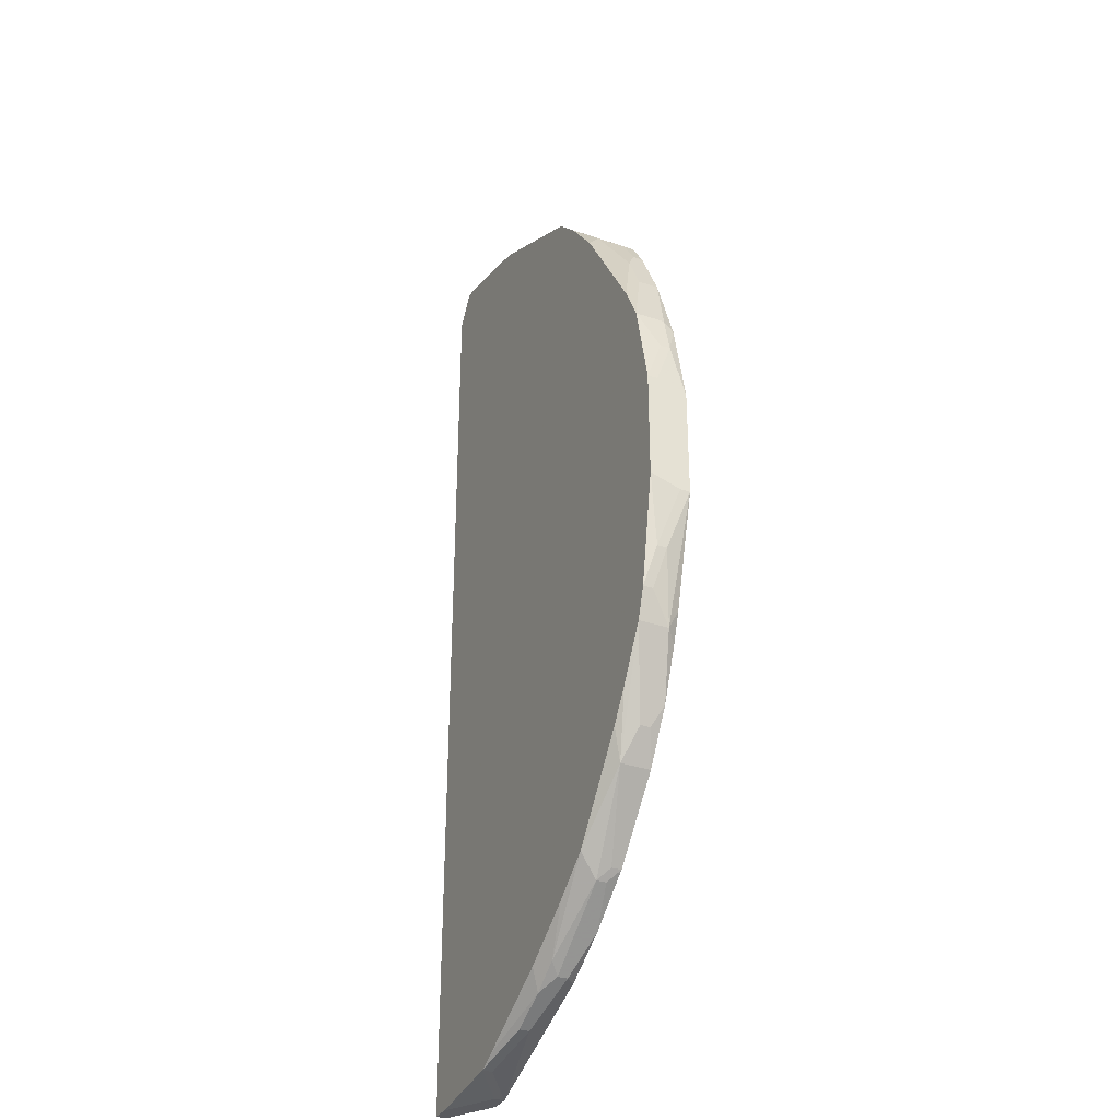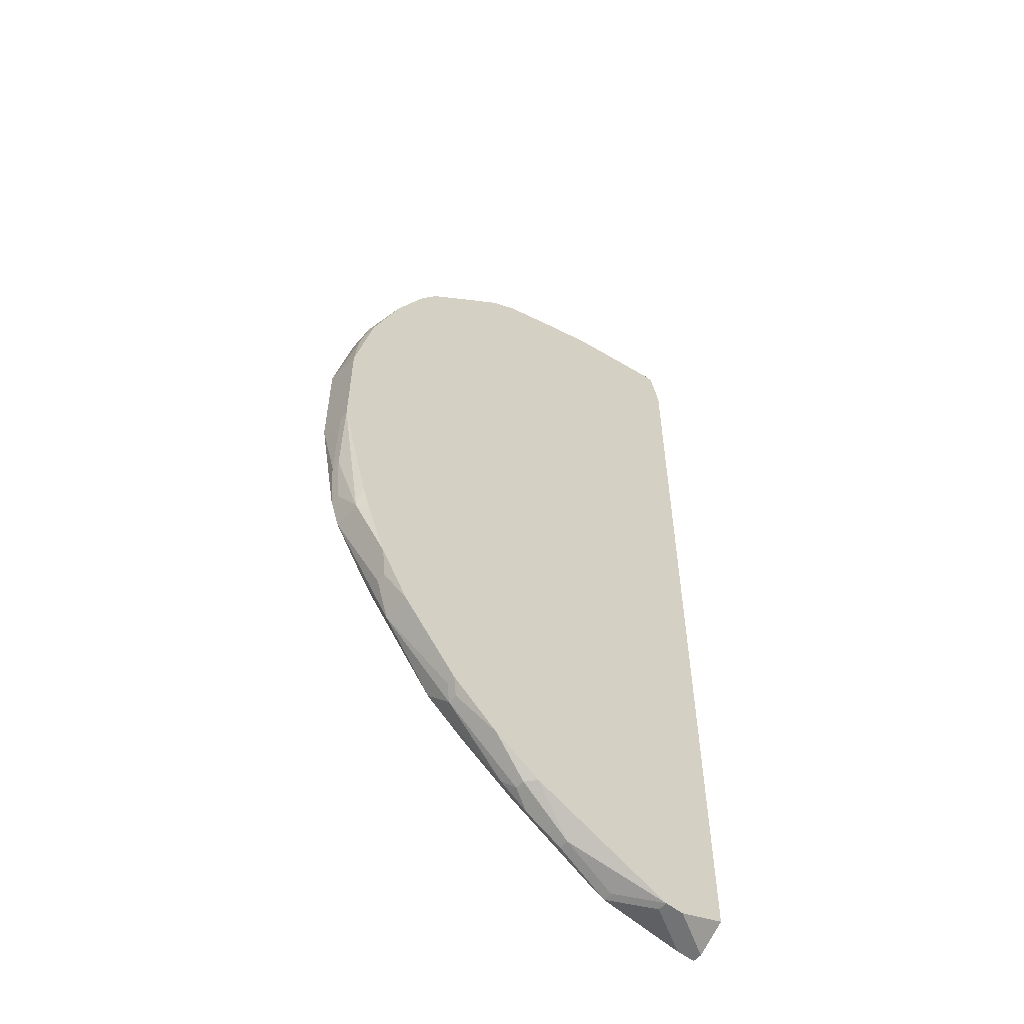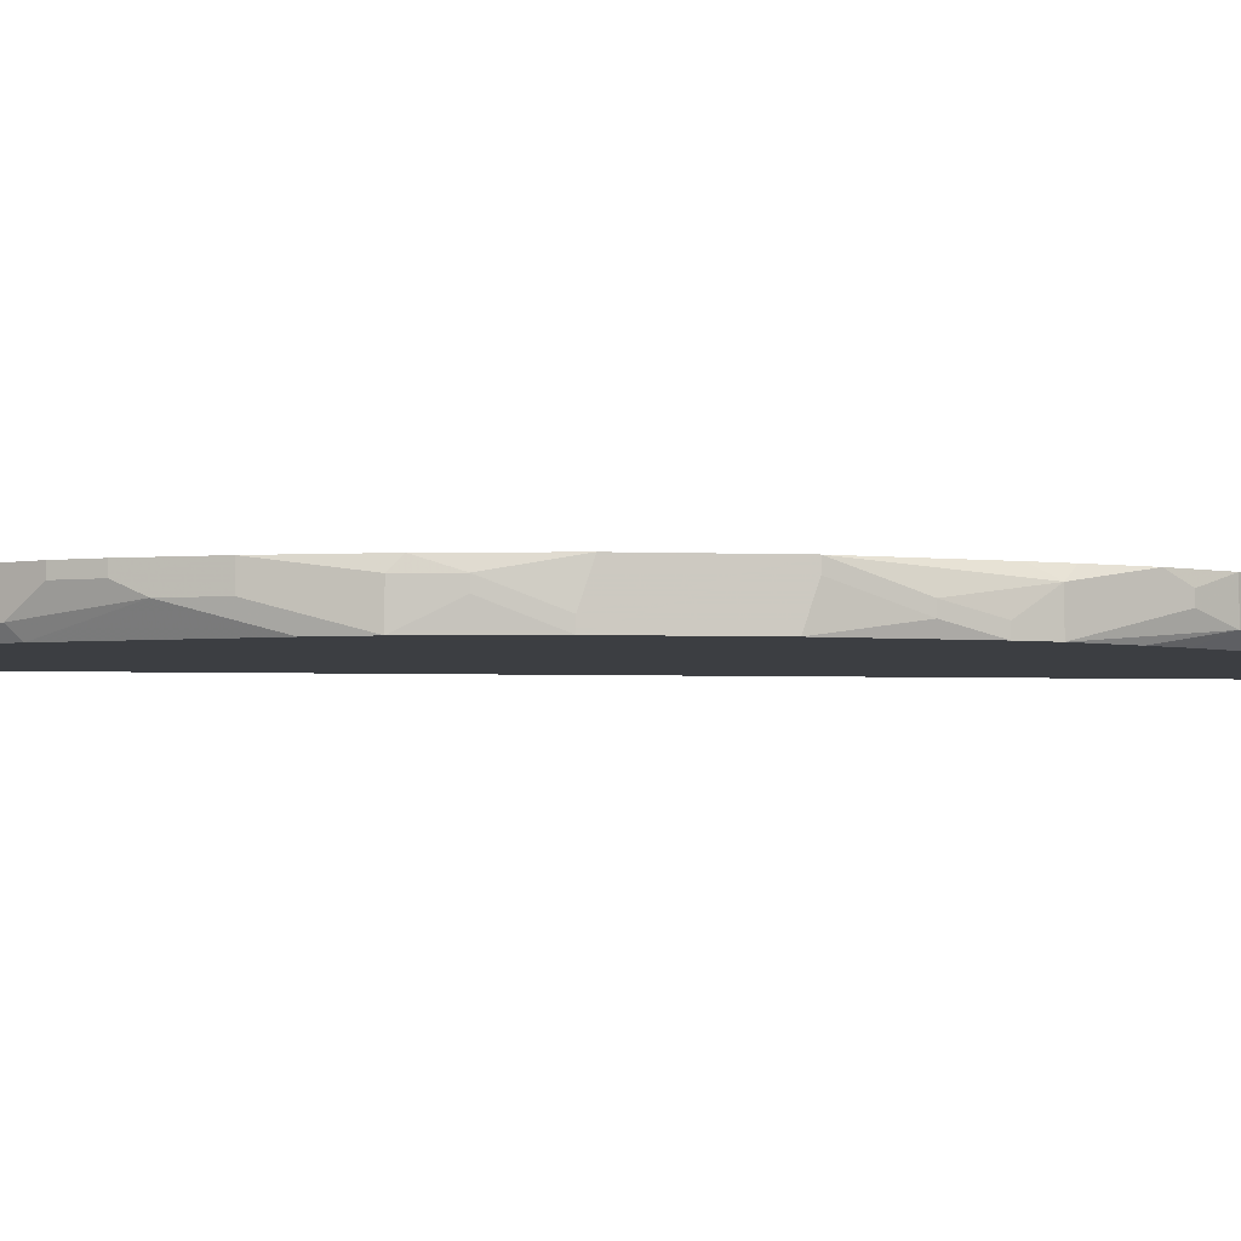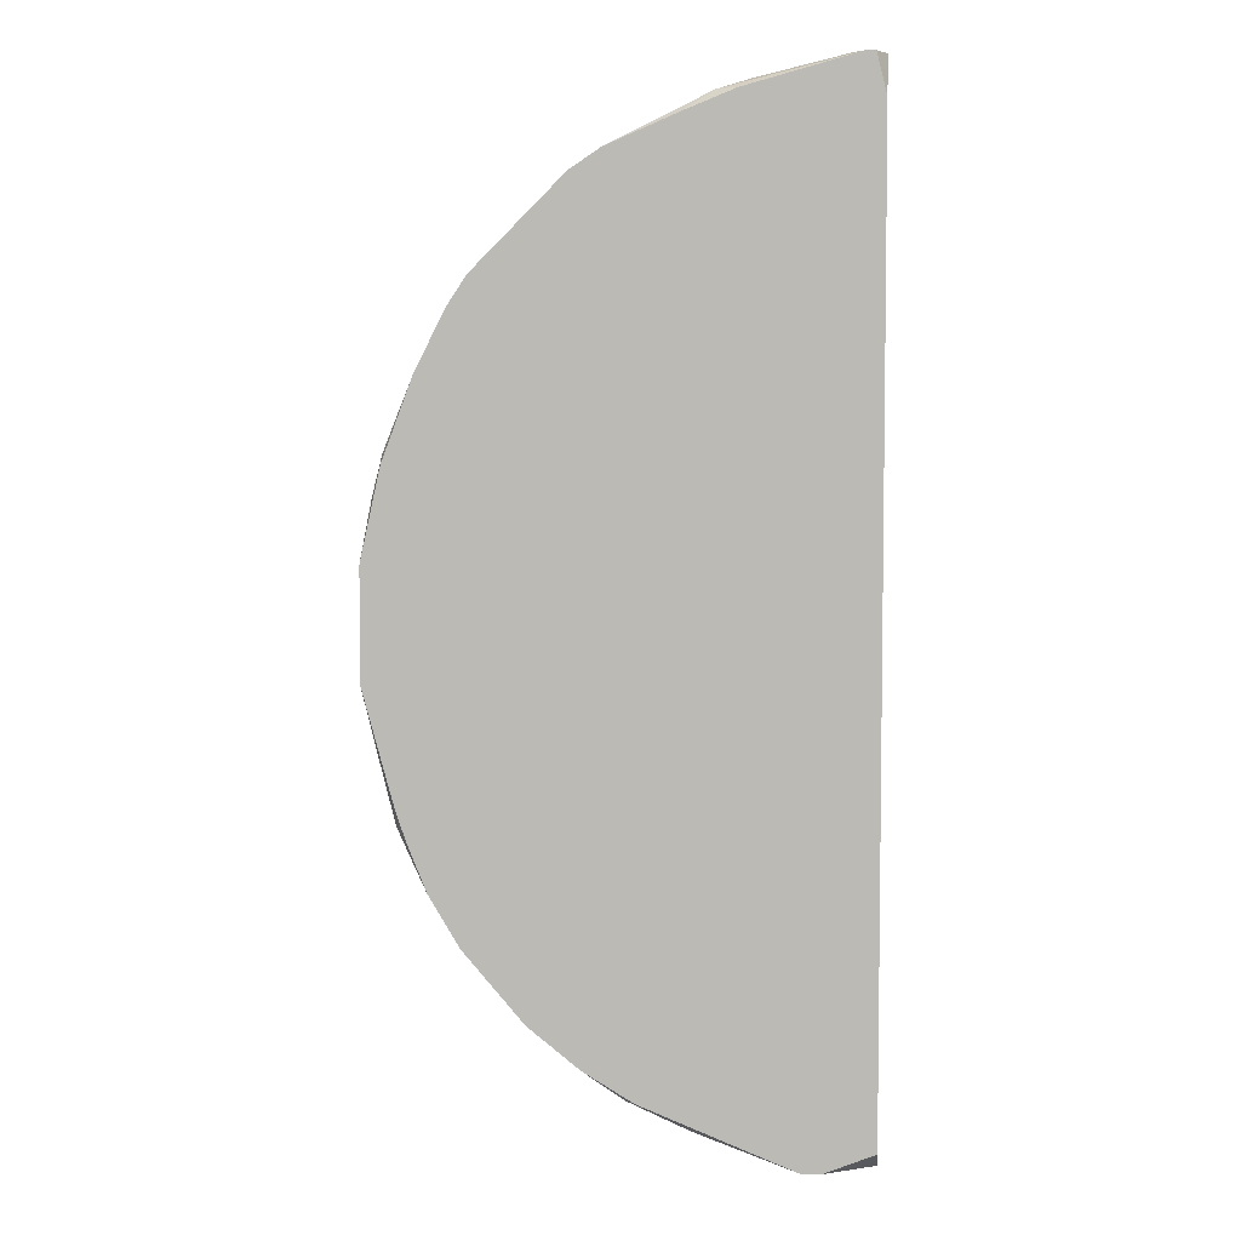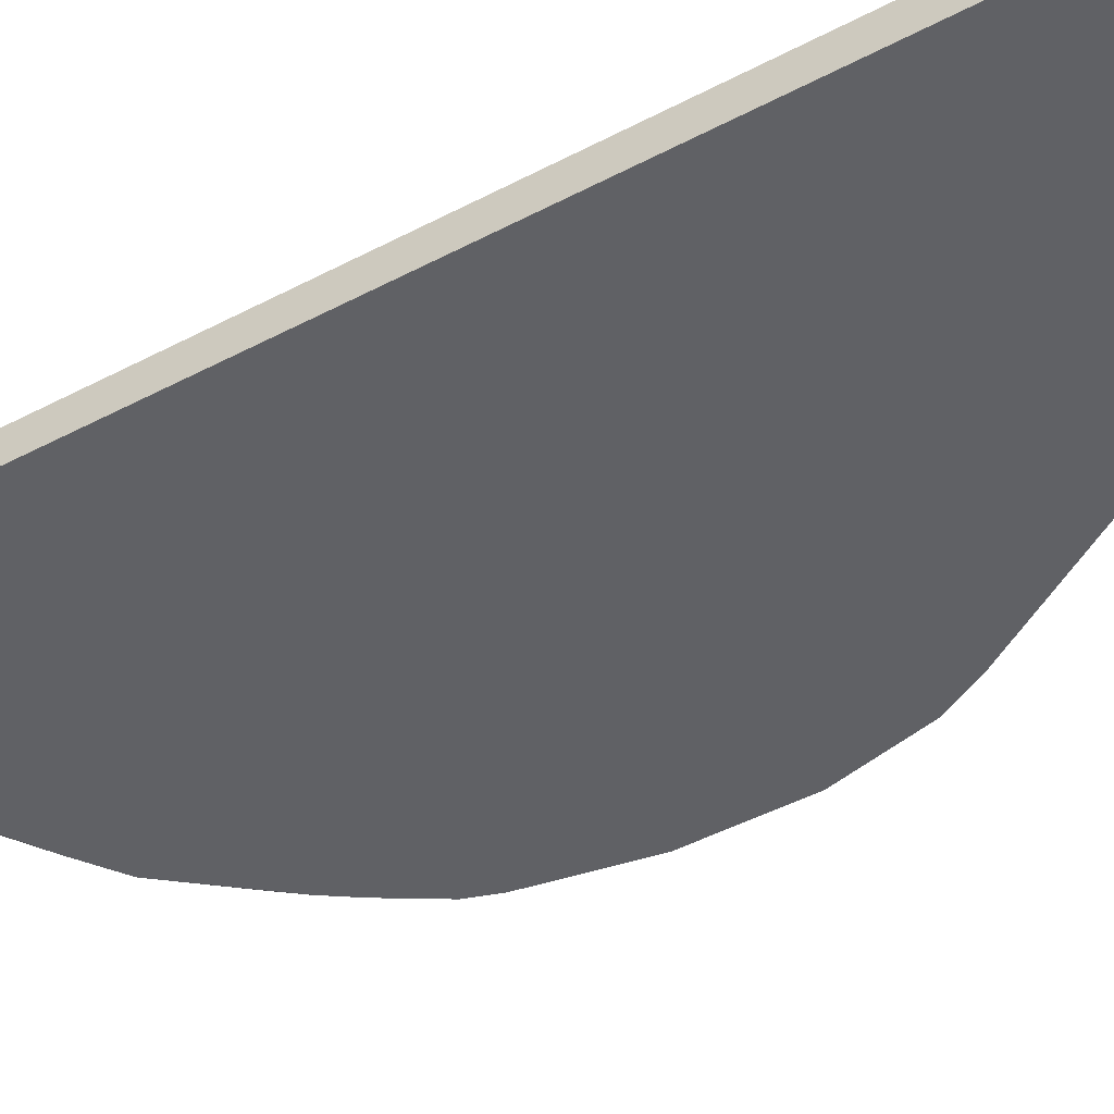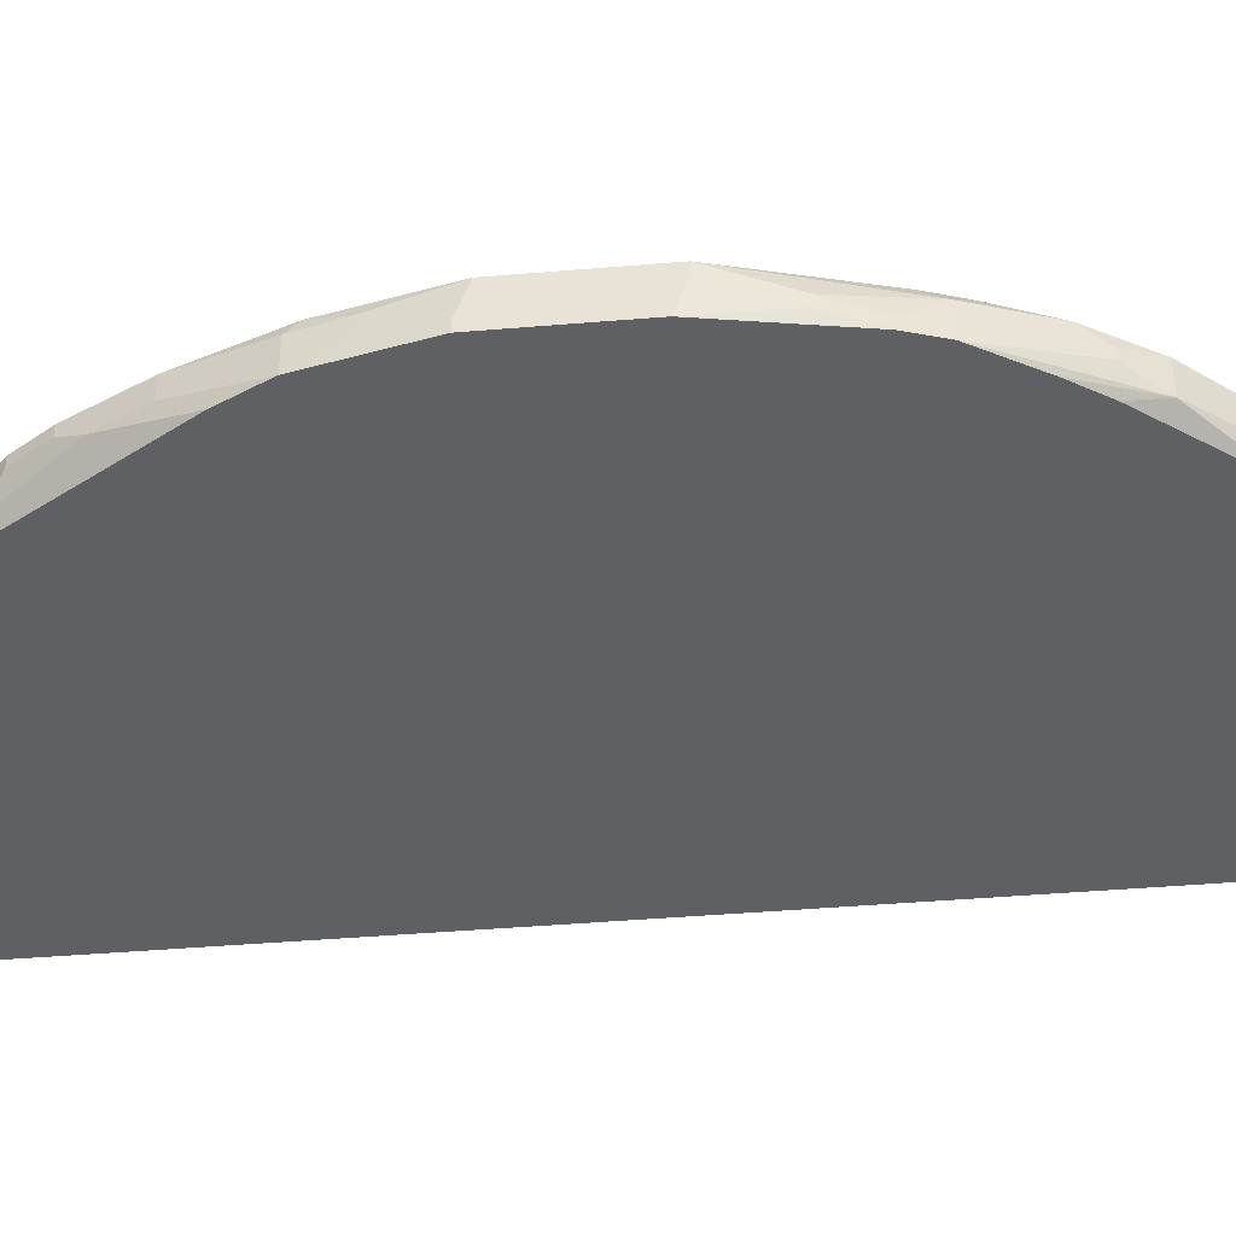
<metadata>
{"format":"obj","ext":"obj","renderer":"f3d","projection":"perspective","resolution":1024,"background":"white","views":[{"elev":-33.2,"azim":64.9,"up":"+Z"},{"elev":-55.7,"azim":140.6,"up":"+Z"},{"elev":-3.1,"azim":80.7,"up":"+Y"},{"elev":5.0,"azim":-174.3,"up":"+Z"},{"elev":-50.0,"azim":-60.3,"up":"+Y"},{"elev":-43.3,"azim":95.7,"up":"+Y"}]}
</metadata>
<code>
v 0.002116 0.07553 -0.03148
v 0.03191 0.07807 0.003384
v 0.03191 0.07807 -0.003589
v 0.002116 0.07617 -0.03148
v 0.03191 0.07743 -0.003589
v 0.03191 0.07617 0.004018
v 0.03191 0.07553 0.004018
v 0.03191 0.07553 -0.002955
v 0.03127 0.07743 0.007187
v 0.03127 0.0768 0.007187
v 0.03127 0.0768 -0.007392
v 0.03127 0.07617 -0.007392
v 0.03064 0.07807 0.009089
v 0.03064 0.07743 0.009722
v 0.03064 0.07553 0.009722
v 0.03064 0.07617 -0.009927
v 0.03064 0.07553 -0.009927
v 0.03001 0.07807 -0.01056
v 0.03001 0.07743 -0.01183
v 0.03001 0.07553 -0.01183
v 0.02937 0.07807 -0.01246
v 0.02937 0.07553 0.01226
v 0.02874 0.07807 0.01416
v 0.02874 0.0768 0.01416
v 0.0281 0.07807 -0.01563
v 0.0281 0.07553 -0.015
v 0.02747 0.0768 0.01669
v 0.02747 0.07743 -0.0169
v 0.02747 0.0768 -0.0169
v 0.02684 0.07807 0.01796
v 0.02684 0.07743 0.01796
v 0.02684 0.07553 -0.0169
v 0.0262 0.07807 -0.0188
v 0.0262 0.07617 -0.0188
v 0.02557 0.07807 0.01986
v 0.02557 0.07743 0.01986
v 0.0243 0.07807 0.02113
v 0.0243 0.07617 0.02113
v 0.0243 0.07553 0.0205
v 0.0224 0.07807 -0.02324
v 0.0224 0.07743 -0.02324
v 0.0224 0.07553 -0.0226
v 0.02177 0.07743 -0.02387
v 0.02177 0.0768 -0.02387
v 0.02177 0.07553 0.02367
v 0.01986 0.07807 0.02557
v 0.01986 0.07553 0.02557
v 0.01986 0.07553 -0.02451
v 0.01923 0.07807 -0.02577
v 0.01923 0.07743 -0.02577
v 0.01796 0.07807 0.02684
v 0.01796 0.0768 0.02684
v 0.01733 0.07617 -0.02704
v 0.01669 0.07743 -0.02768
v 0.01669 0.0768 -0.02768
v 0.01606 0.07807 -0.02768
v 0.01606 0.07553 -0.02704
v 0.01543 0.07617 -0.02831
v 0.01353 0.07807 0.02874
v 0.01289 0.0768 -0.02958
v 0.01289 0.07617 -0.02958
v 0.01162 0.07743 0.03001
v 0.01162 0.0768 0.03001
v 0.01099 0.07553 0.03001
v 0.01036 0.07807 0.03001
v 0.01036 0.07553 -0.03021
v 0.009722 0.0768 0.03064
v 0.009722 0.07617 0.03064
v 0.009089 0.07617 -0.03084
v 0.009089 0.07553 -0.03084
v 0.006553 0.07807 -0.03148
v 0.006553 0.07743 -0.03148
v 0.005285 0.07807 -0.03148
v 0.004018 0.07743 0.03191
v 0.004018 0.07553 0.03191
v 0.003384 0.07553 0.03191
v 0.00275 0.07807 0.03191
v 0.003384 0.07807 0.03191
v 0.003384 0.07553 -0.03148
v 0.002116 0.07807 0.02937
v 0.002116 0.07807 -0.03021
v 0.002116 0.0768 0.03191
v 0.002116 0.07617 0.03191
v 0.002116 0.07553 0.03001
f 76 83 84
f 4 81 73
f 82 80 81
f 82 81 4
f 82 4 1
f 82 1 84
f 82 84 83
f 82 77 80
f 46 47 38
f 46 38 37
f 52 47 46
f 52 46 51
f 36 38 27
f 39 22 27
f 39 27 38
f 9 2 13
f 9 13 14
f 59 65 62
f 59 62 51
f 63 64 47
f 63 47 52
f 63 52 51
f 63 51 62
f 78 62 65
f 31 36 27
f 35 36 31
f 35 31 30
f 35 37 38
f 35 38 36
f 45 39 38
f 45 38 47
f 10 9 14
f 10 14 15
f 10 15 7
f 6 9 10
f 6 10 7
f 6 2 9
f 48 57 58
f 66 70 58
f 66 58 57
f 67 62 78
f 67 78 74
f 24 31 27
f 24 27 22
f 24 22 15
f 23 30 31
f 23 31 24
f 23 24 15
f 23 15 14
f 23 14 13
f 3 2 6
f 3 6 7
f 3 7 8
f 3 8 5
f 12 8 17
f 12 17 16
f 12 16 11
f 12 11 3
f 12 3 5
f 12 5 8
f 53 48 58
f 72 79 1
f 72 1 4
f 72 4 73
f 72 73 71
f 72 70 79
f 69 70 72
f 69 72 71
f 69 71 60
f 56 60 71
f 61 60 58
f 61 58 70
f 61 70 69
f 61 69 60
f 29 20 34
f 26 34 20
f 26 32 34
f 42 34 32
f 42 48 53
f 68 64 63
f 68 63 62
f 68 62 67
f 54 56 49
f 54 58 60
f 54 60 56
f 75 68 67
f 75 67 74
f 75 74 78
f 75 78 77
f 75 77 82
f 75 82 83
f 75 83 76
f 75 76 84
f 75 84 1
f 75 1 79
f 75 79 70
f 75 70 66
f 75 66 57
f 75 57 48
f 75 48 42
f 75 42 32
f 75 32 26
f 75 26 20
f 75 20 17
f 75 17 8
f 75 8 7
f 75 7 15
f 75 15 22
f 75 22 39
f 75 39 45
f 75 45 47
f 75 47 64
f 75 64 68
f 19 18 3
f 19 3 11
f 19 11 16
f 19 16 17
f 19 17 20
f 19 20 25
f 55 54 49
f 55 49 50
f 55 53 58
f 55 58 54
f 44 34 42
f 44 42 53
f 44 53 55
f 44 55 50
f 28 33 25
f 28 25 20
f 28 20 29
f 28 29 34
f 28 34 33
f 21 19 25
f 21 25 33
f 21 33 40
f 21 40 49
f 21 49 56
f 21 56 71
f 21 71 73
f 21 73 81
f 21 81 80
f 21 80 77
f 21 77 78
f 21 78 65
f 21 65 59
f 21 59 51
f 21 51 46
f 21 46 37
f 21 37 35
f 21 35 30
f 21 30 23
f 21 23 13
f 21 13 2
f 21 2 3
f 21 3 18
f 21 18 19
f 43 44 50
f 43 50 49
f 43 49 40
f 41 44 43
f 41 43 40
f 41 40 33
f 41 33 34
f 41 34 44

</code>
